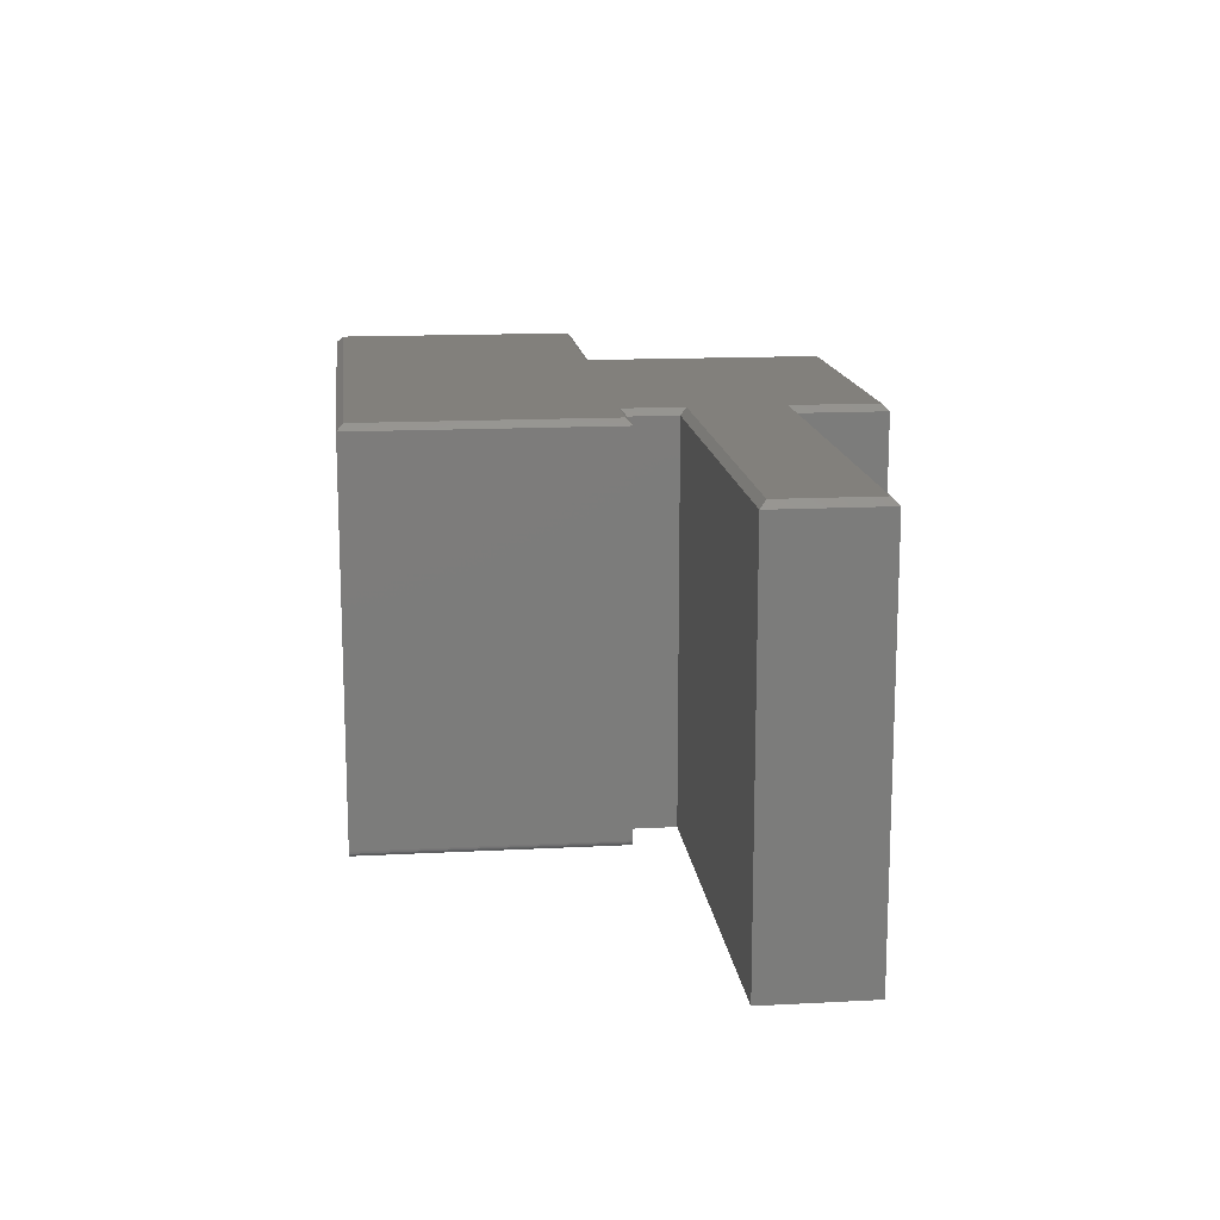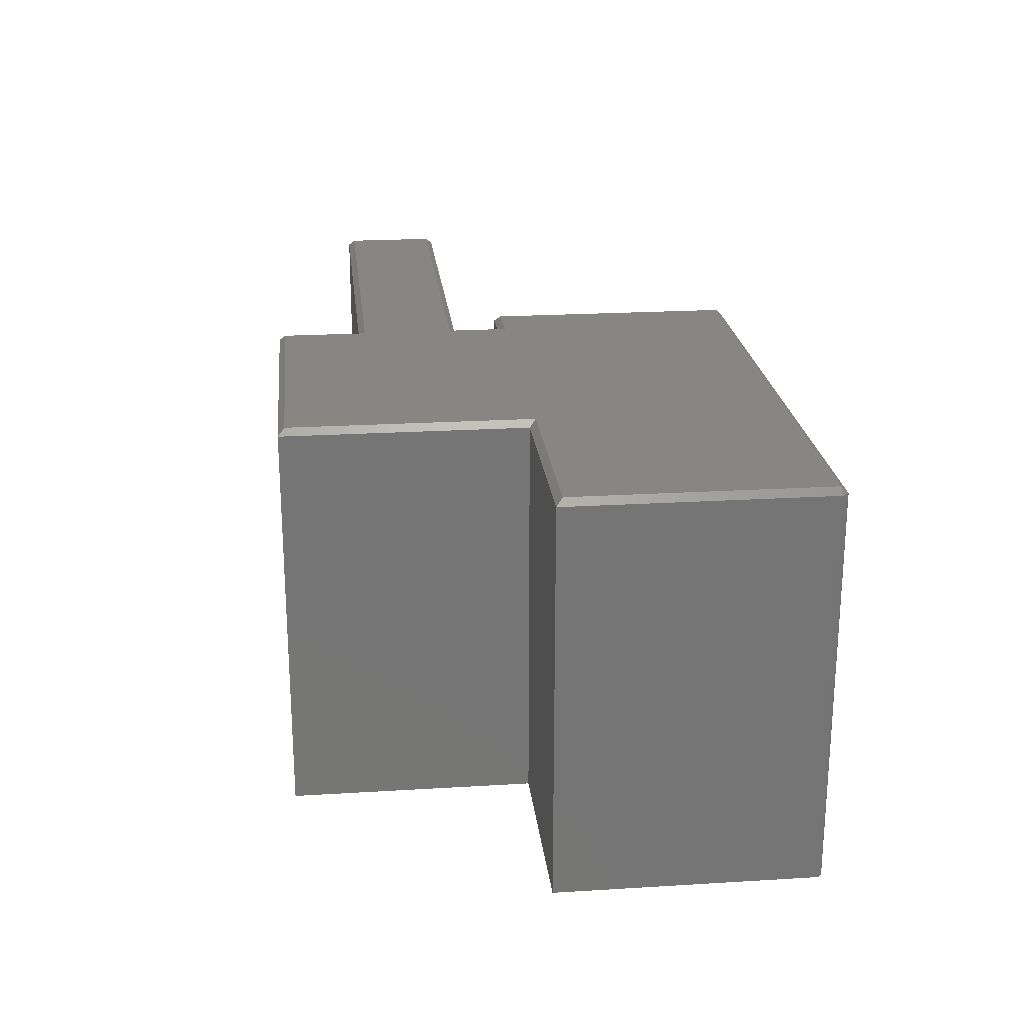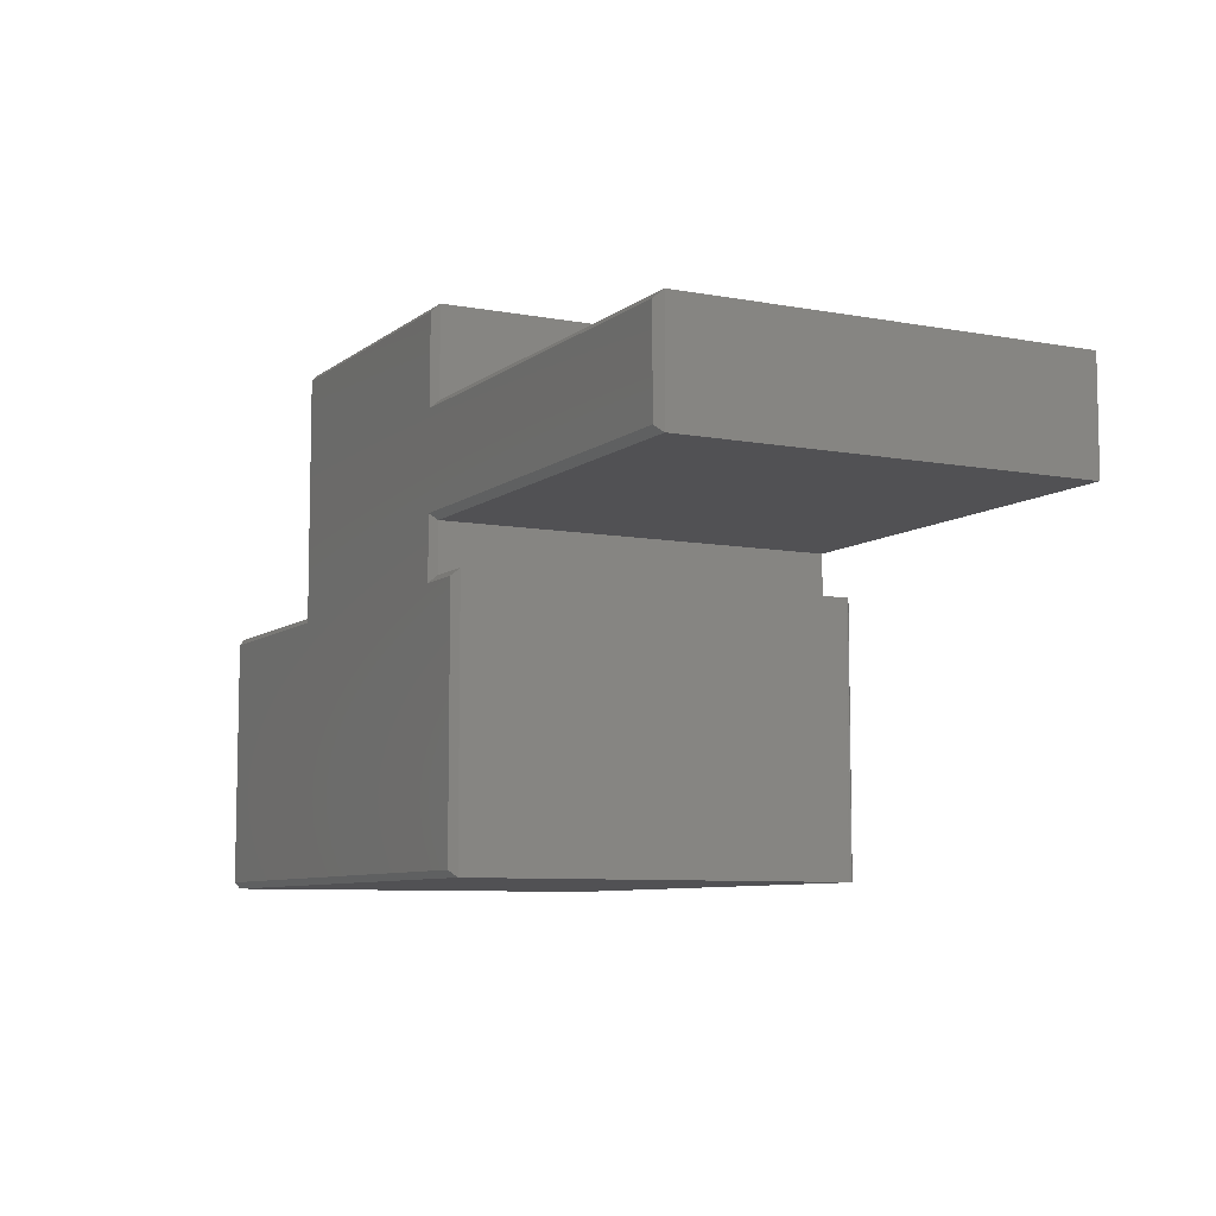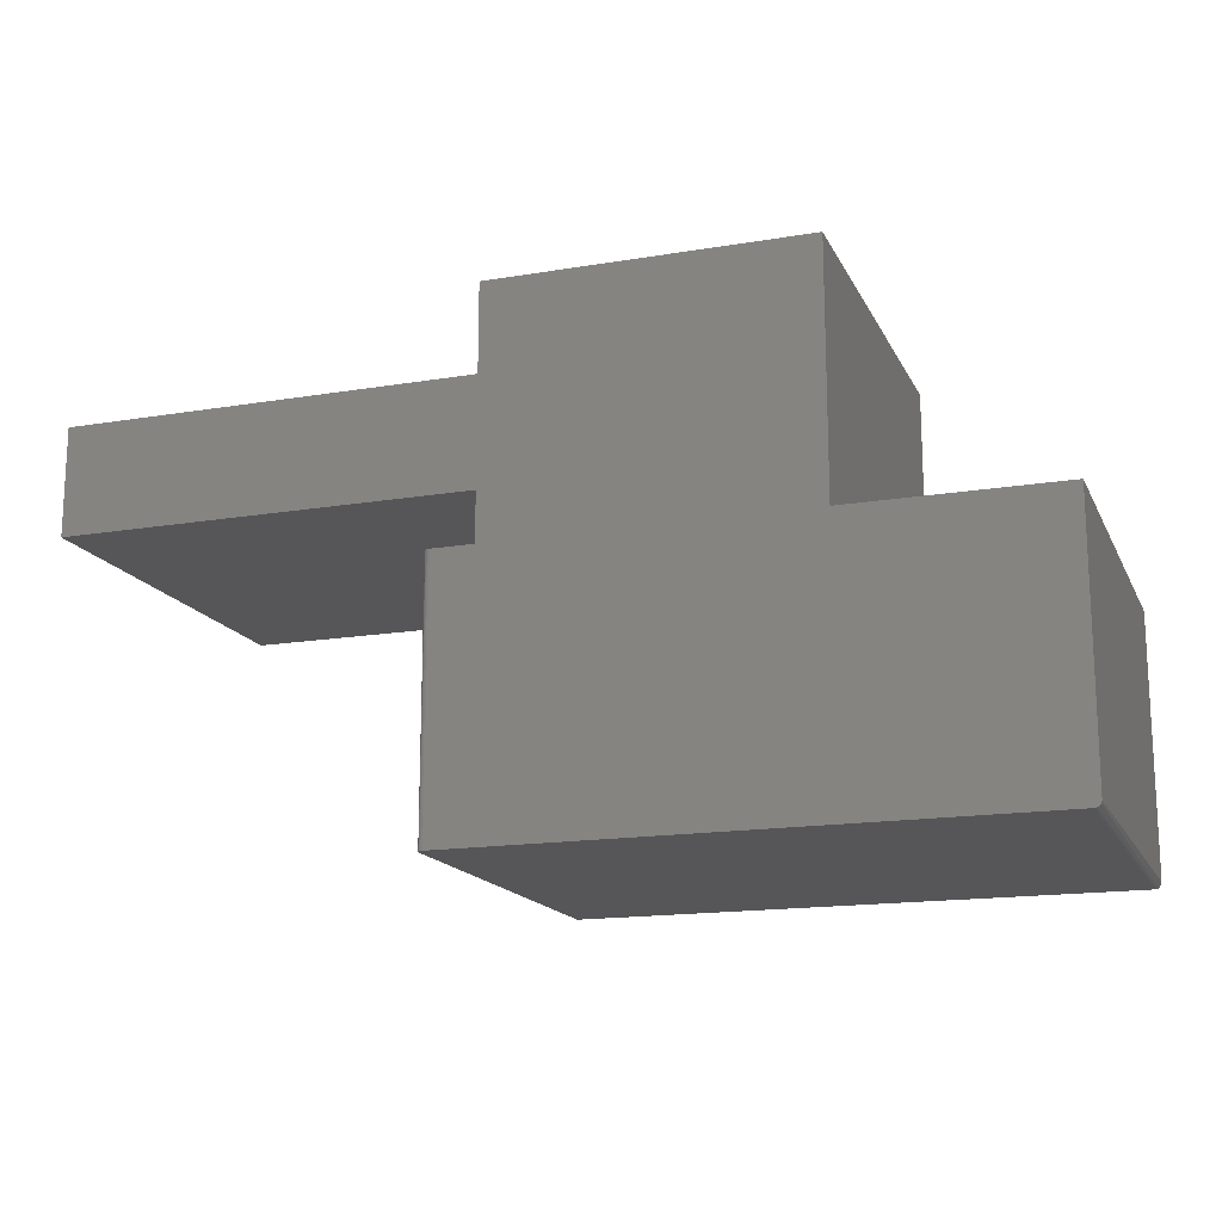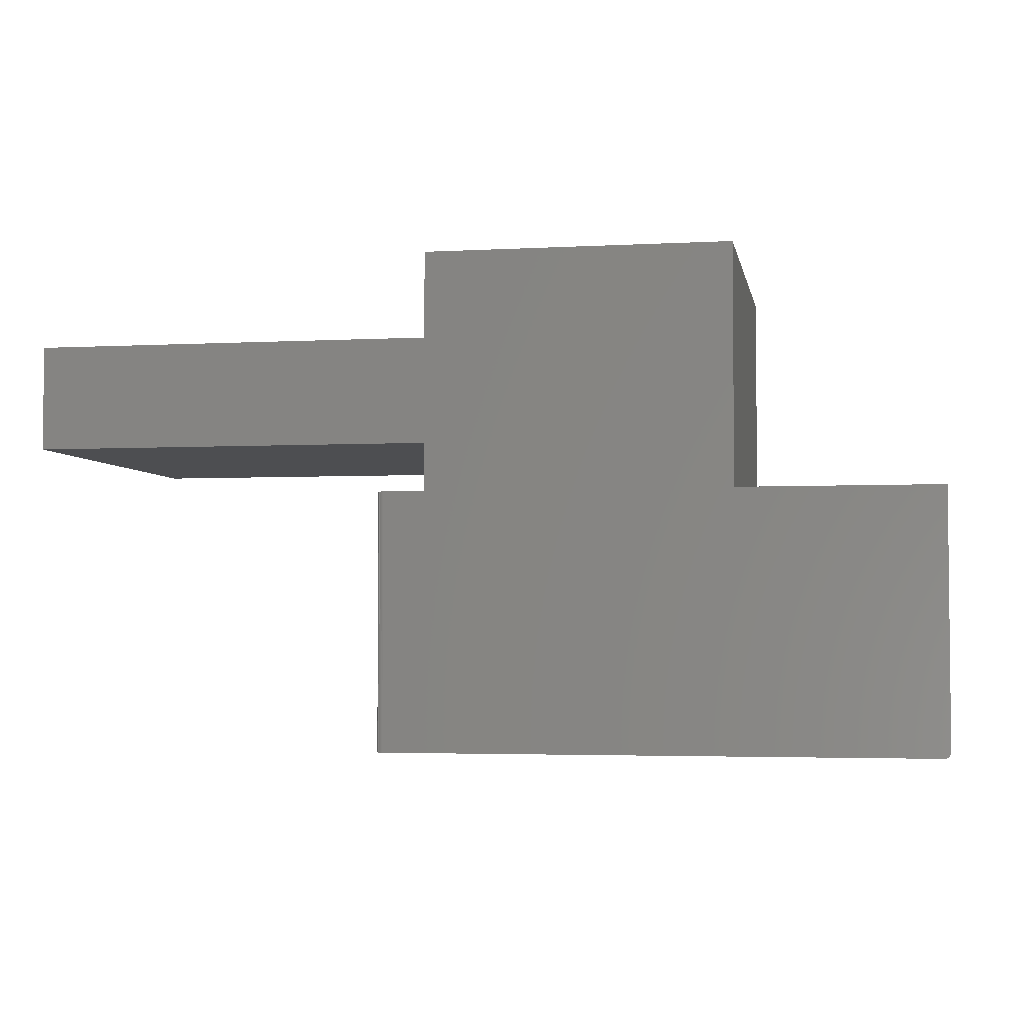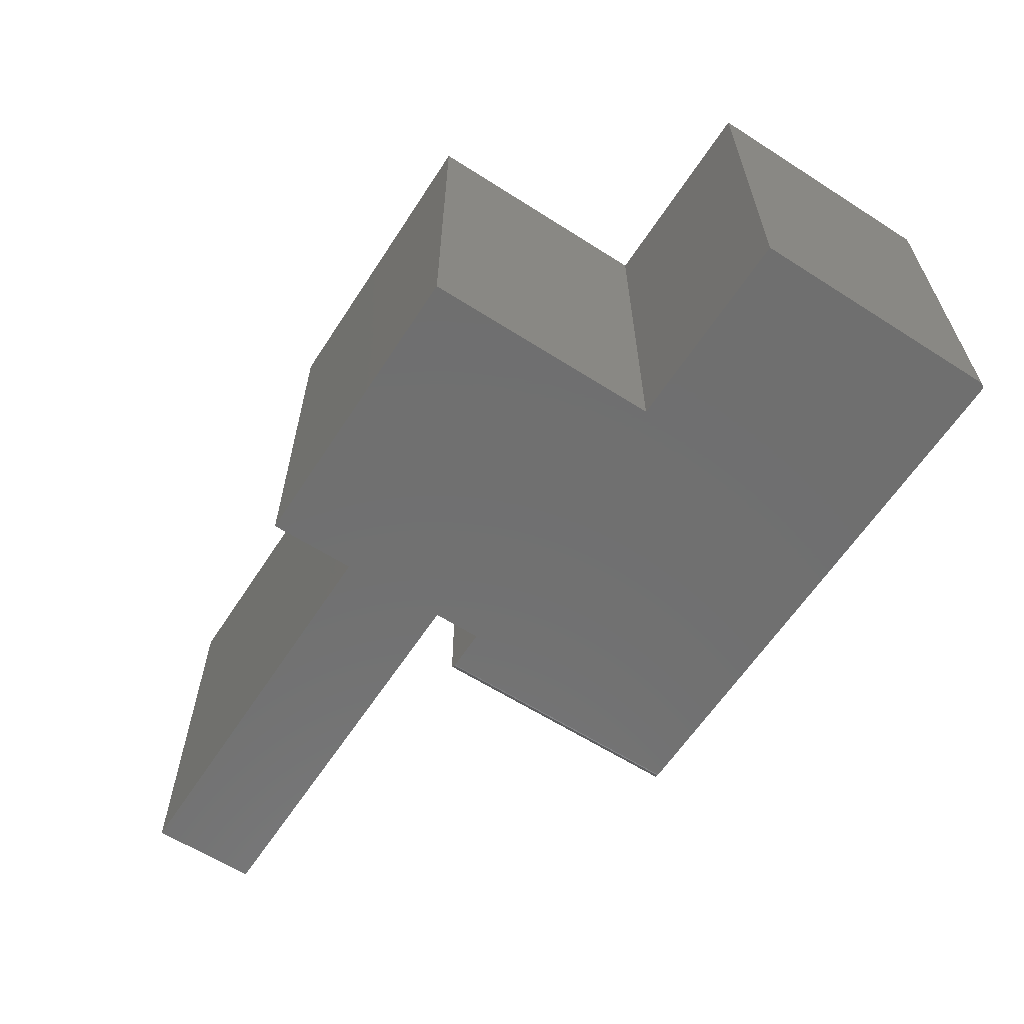
<metadata>
{"format":"stl","ext":"stl","renderer":"f3d","projection":"perspective","resolution":1024,"background":"white","views":[{"elev":14.7,"azim":83.5,"up":"+Z"},{"elev":22.5,"azim":-96.0,"up":"+Z"},{"elev":-7.9,"azim":62.4,"up":"+Y"},{"elev":-16.1,"azim":-161.0,"up":"+Y"},{"elev":-3.5,"azim":-169.7,"up":"+Y"},{"elev":-61.6,"azim":-123.0,"up":"+Z"}]}
</metadata>
<code>
# stl→obj: 63 verts, 122 faces
v -0.3516 -0.5703 0
v 0.3101 -0.5703 0
v -0.3516 -0.5703 0.4766
v 0.3116 -0.5703 0.0001501
v 0.3131 -0.5703 0.0005947
v 0.3145 -0.5703 0.001317
v 0.3156 -0.5703 0.002288
v 0.3166 -0.5703 0.003472
v 0.3173 -0.5703 0.004823
v 0.3178 -0.5703 0.006288
v 0.3179 -0.5703 0.007812
v 0.3179 -0.5703 0.4766
v 0.75 -0.1966 0
v 0.2595 -0.1966 0
v 0.75 -0.06817 0
v -0.3594 -0.255 0
v -0.1141 -0.255 0
v -0.3594 -0.5625 0
v 0.2595 -0.255 0
v 0.3101 -0.255 0
v -0.1141 0.03692 0
v 0.2595 0.03692 0
v 0.2595 -0.06817 0
v -0.3531 -0.5702 0
v -0.3546 -0.5697 0
v -0.3559 -0.569 0
v -0.3571 -0.568 0
v -0.3581 -0.5668 0
v -0.3588 -0.5655 0
v -0.3592 -0.564 0
v -0.3561 -0.5688 0.478
v -0.354 -0.5699 0.4769
v -0.3594 -0.5625 0.4766
v -0.3516 -0.5625 0.4844
v 0.3101 -0.5625 0.4844
v -0.3594 -0.255 0.4766
v -0.3516 -0.2628 0.4844
v 0.3166 -0.255 0.003472
v 0.3179 -0.255 0.4766
v 0.3179 -0.255 0.007812
v 0.3178 -0.255 0.006288
v 0.3173 -0.255 0.004823
v 0.2595 -0.255 0.4766
v 0.3156 -0.255 0.002288
v 0.3145 -0.255 0.001317
v 0.3131 -0.255 0.0005947
v 0.3116 -0.255 0.0001501
v 0.2517 -0.07599 0.4844
v 0.2517 0.02911 0.4844
v -0.1063 0.02911 0.4844
v 0.2517 -0.1888 0.4844
v 0.7422 -0.1888 0.4844
v 0.7422 -0.07599 0.4844
v 0.3101 -0.2628 0.4844
v 0.2517 -0.2628 0.4844
v -0.1063 -0.2628 0.4844
v -0.1141 -0.255 0.4766
v -0.1141 0.03692 0.4766
v 0.2595 0.03692 0.4766
v 0.2595 -0.06817 0.4766
v 0.75 -0.06817 0.4766
v 0.75 -0.1966 0.4766
v 0.2595 -0.1966 0.4766
f 1 2 3
f 4 5 6
f 4 6 7
f 4 7 8
f 4 8 9
f 4 9 10
f 4 10 11
f 12 3 2
f 12 2 4
f 12 4 11
f 13 14 15
f 16 17 18
f 19 20 18
f 19 18 17
f 19 17 14
f 17 21 22
f 17 22 23
f 17 23 15
f 17 15 14
f 20 2 1
f 20 1 24
f 20 24 25
f 20 25 26
f 20 26 27
f 20 27 28
f 20 28 29
f 20 29 30
f 20 30 18
f 31 32 33
f 34 33 32
f 34 32 3
f 34 3 12
f 34 12 35
f 16 18 36
f 36 18 33
f 36 33 37
f 37 33 34
f 1 32 24
f 1 3 32
f 32 25 24
f 18 30 33
f 31 33 30
f 31 30 29
f 31 29 28
f 31 28 27
f 31 27 26
f 31 26 25
f 31 25 32
f 38 39 40
f 38 40 41
f 38 41 42
f 43 39 38
f 43 38 44
f 43 44 45
f 43 45 46
f 43 46 47
f 43 47 20
f 43 20 19
f 11 40 12
f 12 40 39
f 2 20 4
f 4 20 47
f 4 47 5
f 5 47 46
f 5 46 6
f 6 46 45
f 6 45 7
f 7 45 44
f 7 44 8
f 8 44 38
f 8 38 9
f 9 38 42
f 9 42 10
f 10 42 41
f 10 41 11
f 11 41 40
f 48 49 50
f 48 50 51
f 48 51 52
f 48 52 53
f 34 35 54
f 34 54 55
f 34 55 56
f 34 56 37
f 56 55 50
f 50 55 51
f 57 17 36
f 36 17 16
f 21 17 58
f 58 17 57
f 22 21 59
f 59 21 58
f 23 22 60
f 60 22 59
f 61 15 60
f 60 15 23
f 13 15 62
f 62 15 61
f 63 14 62
f 62 14 13
f 19 14 43
f 43 14 63
f 57 36 56
f 56 36 37
f 58 57 50
f 50 57 56
f 59 58 49
f 49 58 50
f 60 59 48
f 48 59 49
f 61 60 53
f 53 60 48
f 62 61 52
f 52 61 53
f 63 62 51
f 51 62 52
f 43 63 55
f 55 63 51
f 39 43 54
f 54 43 55
f 12 39 35
f 35 39 54

</code>
